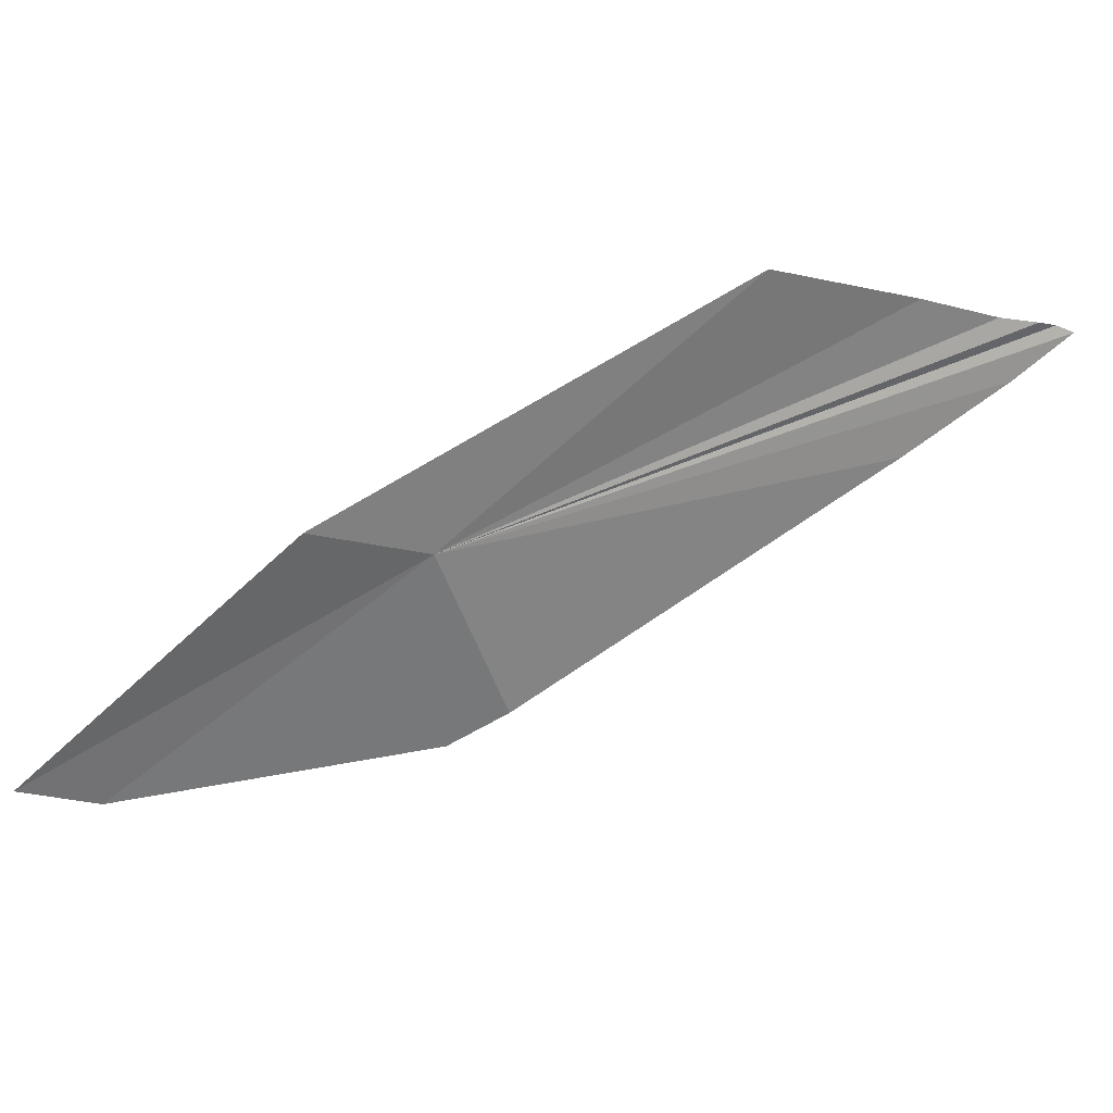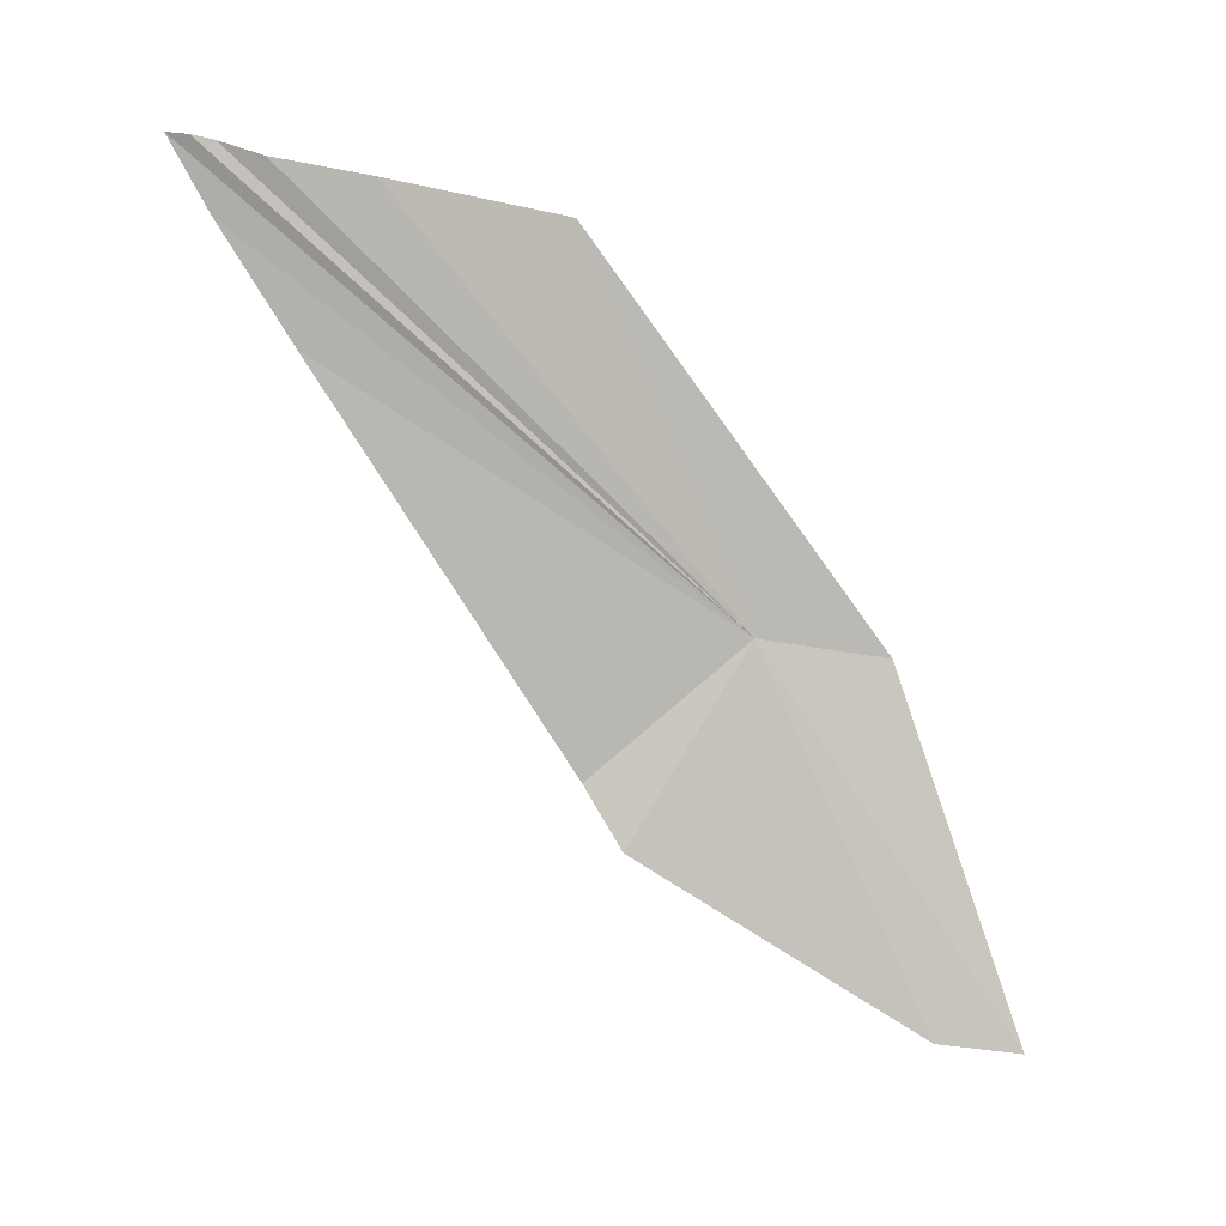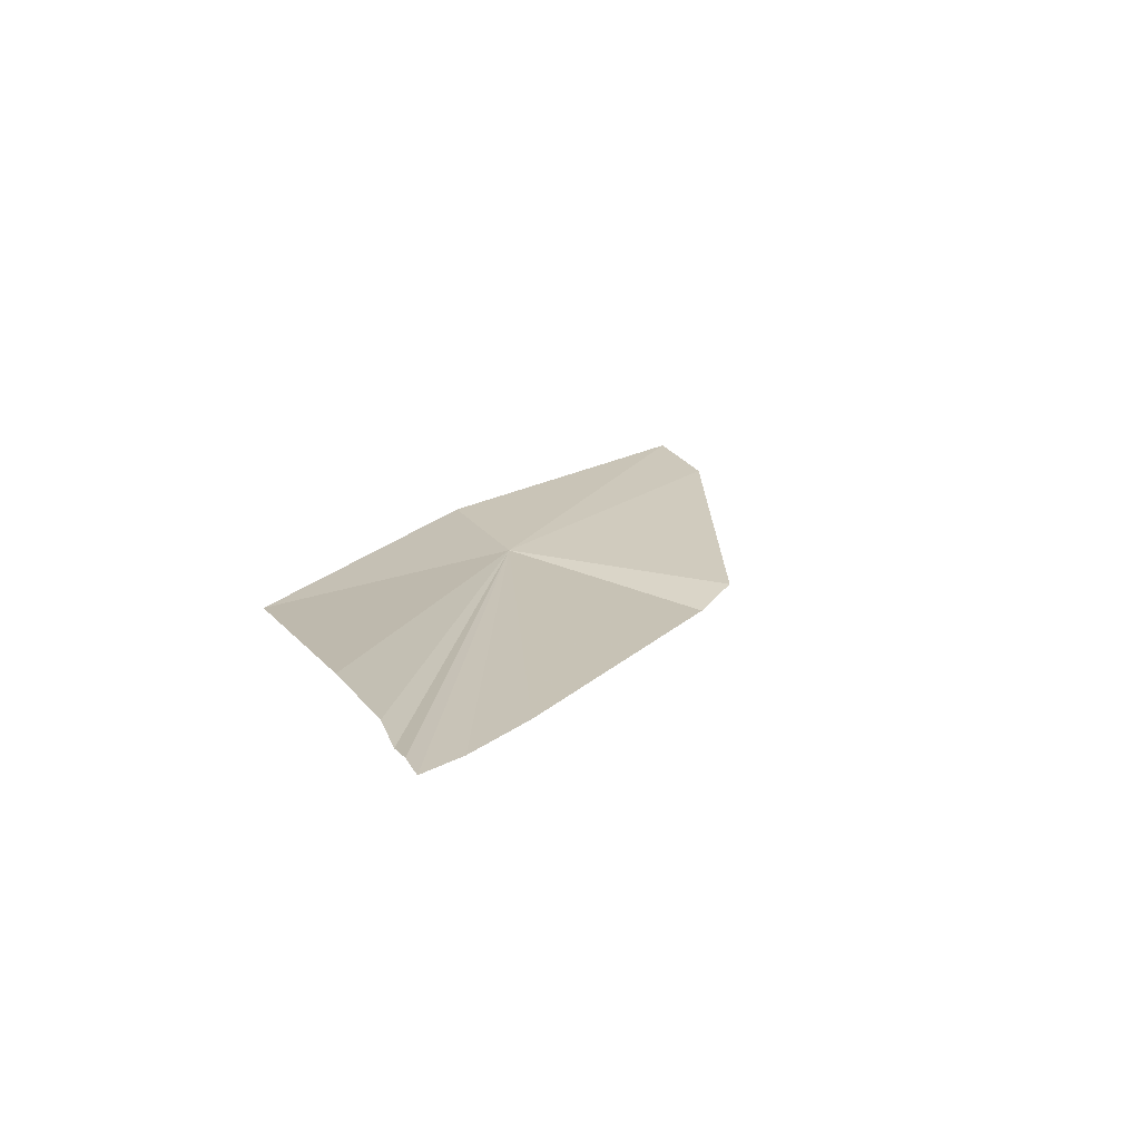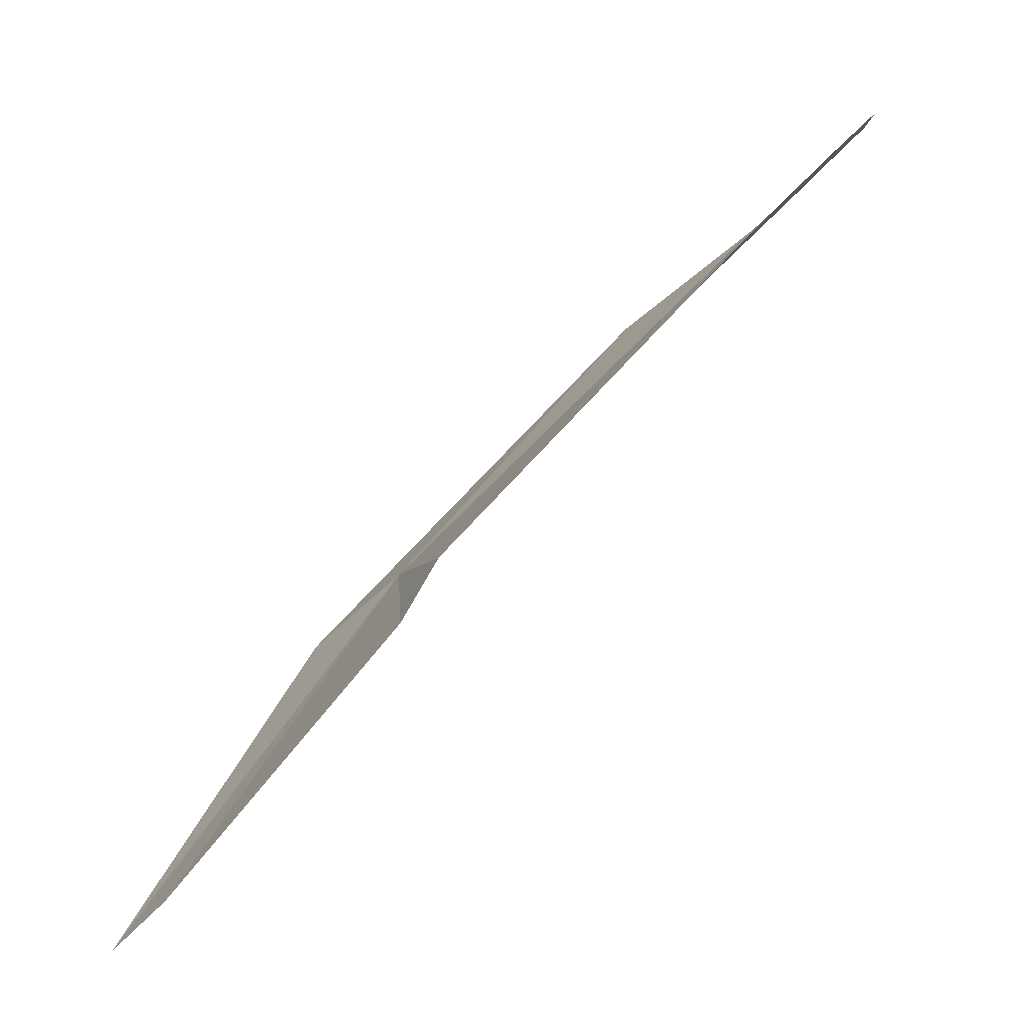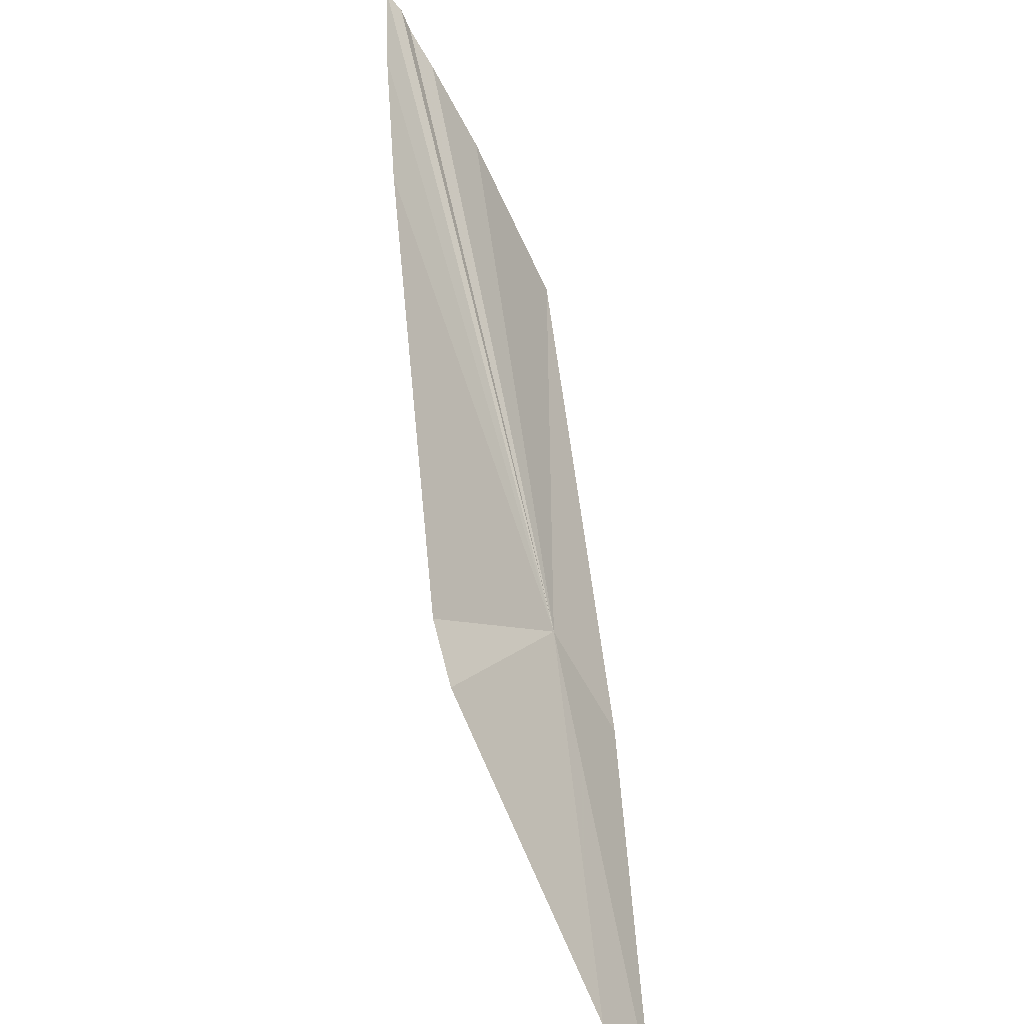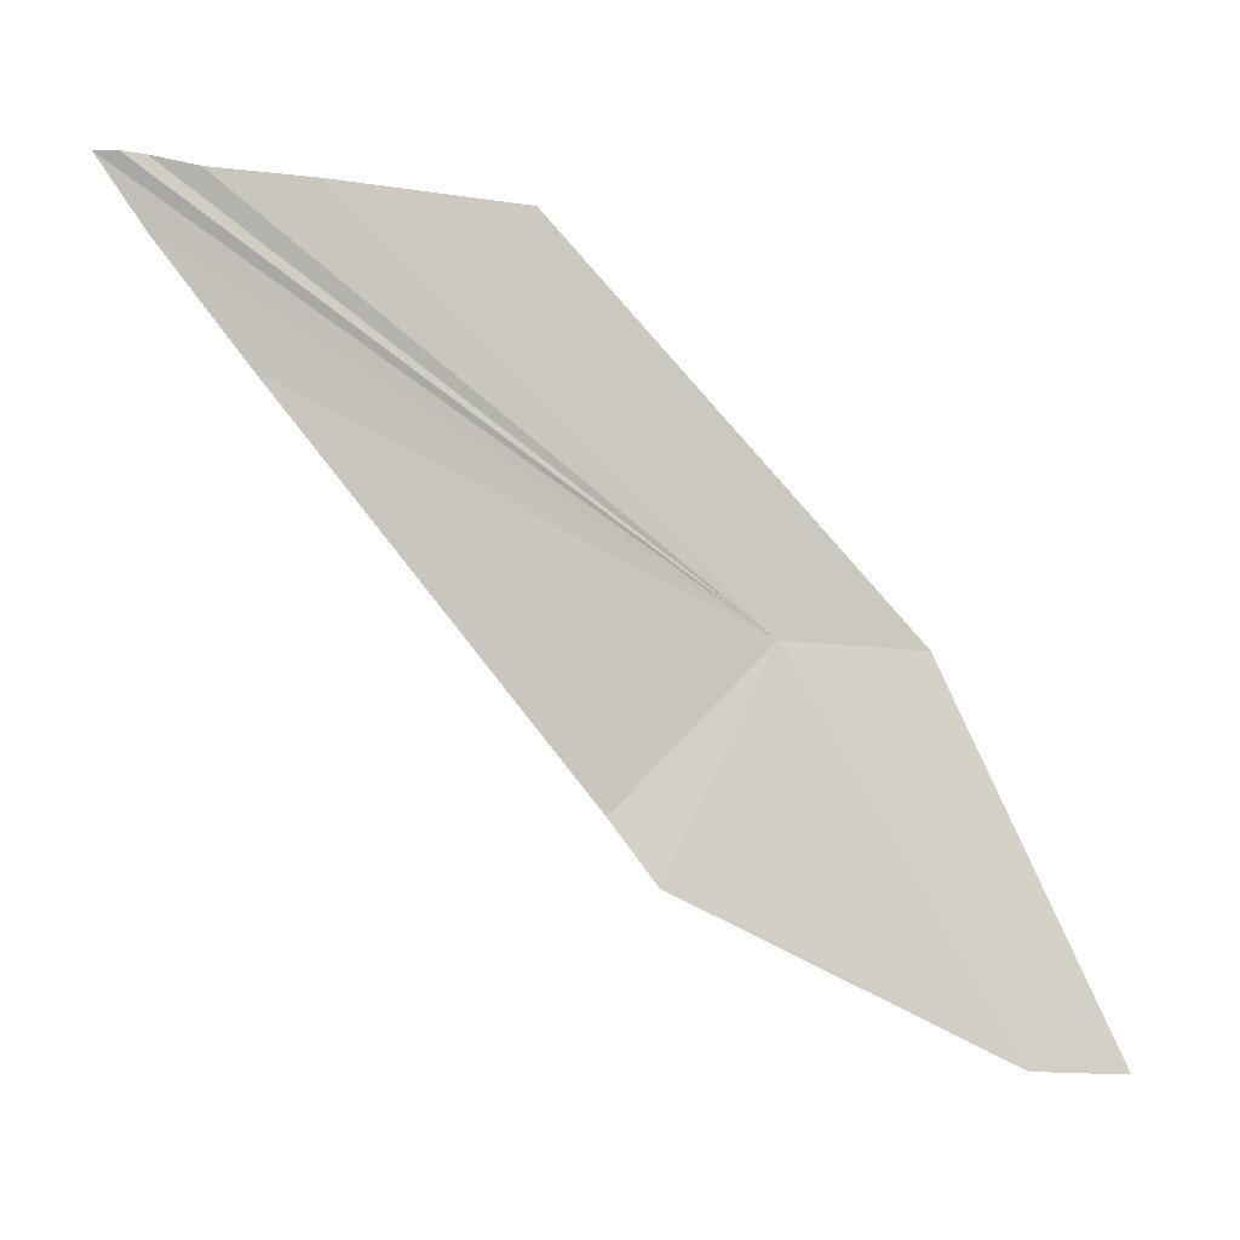
<metadata>
{"format":"obj","ext":"obj","renderer":"f3d","projection":"perspective","resolution":1024,"background":"white","views":[{"elev":-45.9,"azim":-25.2,"up":"+Y"},{"elev":75.6,"azim":-174.4,"up":"+Y"},{"elev":35.8,"azim":63.2,"up":"+Y"},{"elev":-52.2,"azim":60.0,"up":"+Z"},{"elev":-65.5,"azim":131.4,"up":"+Z"},{"elev":-22.7,"azim":-177.8,"up":"+Z"}]}
</metadata>
<code>
v 19.63 15.06 3.744
v 19.58 15.03 3.65
v 19.55 15.03 3.65
v 19.75 15.11 3.794
v 19.77 15.12 3.82
v 19.73 15.12 3.834
v 19.76 15.13 3.834
v 19.77 15.13 3.836
v 19.78 15.13 3.836
v 19.66 15.05 3.688
v 19.67 15.06 3.704
v 19.69 15.11 3.834
v 19.6 15.06 3.744
v 19.78 15.13 3.836
f 1 3 2
f 1 4 5
f 1 7 6
f 1 8 7
f 1 9 8
f 1 2 10
f 1 10 11
f 1 6 12
f 1 12 13
f 1 13 3
f 1 5 14
f 1 11 4
f 1 14 9

</code>
